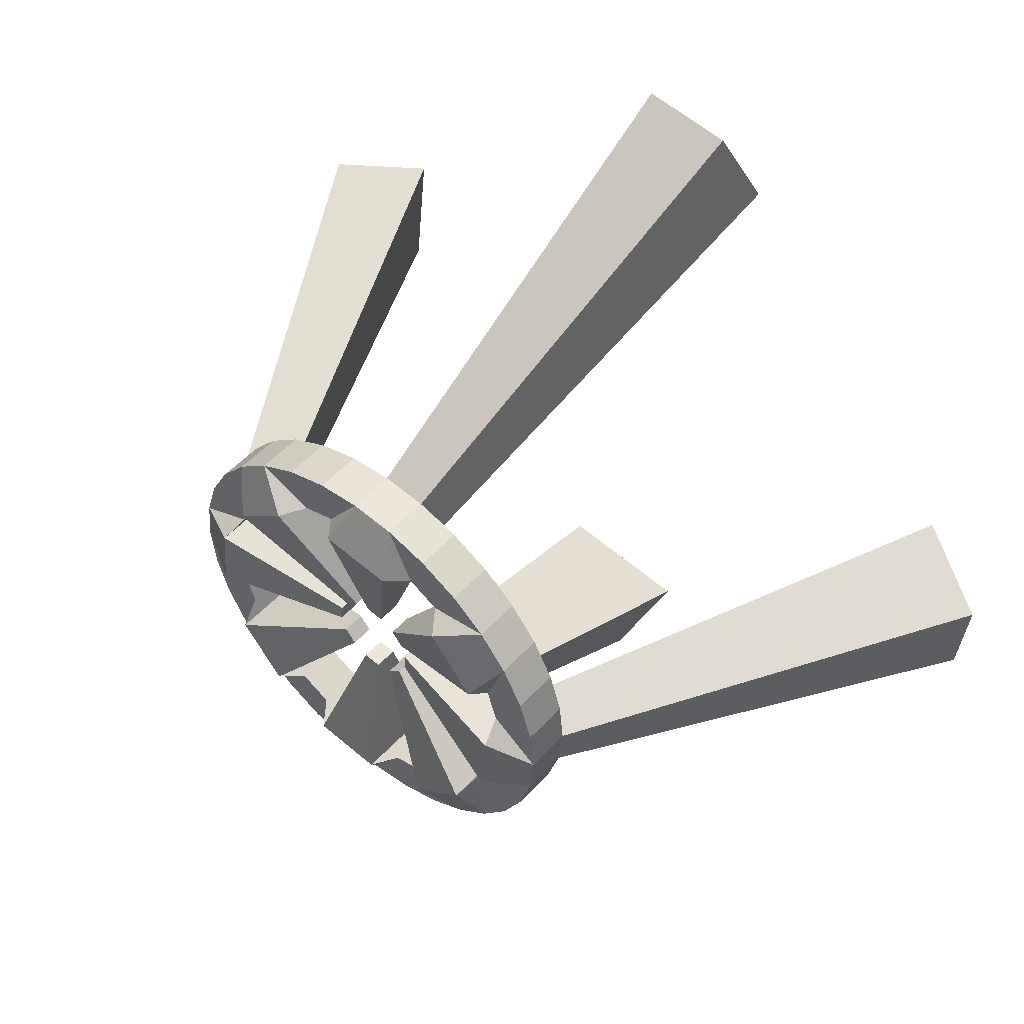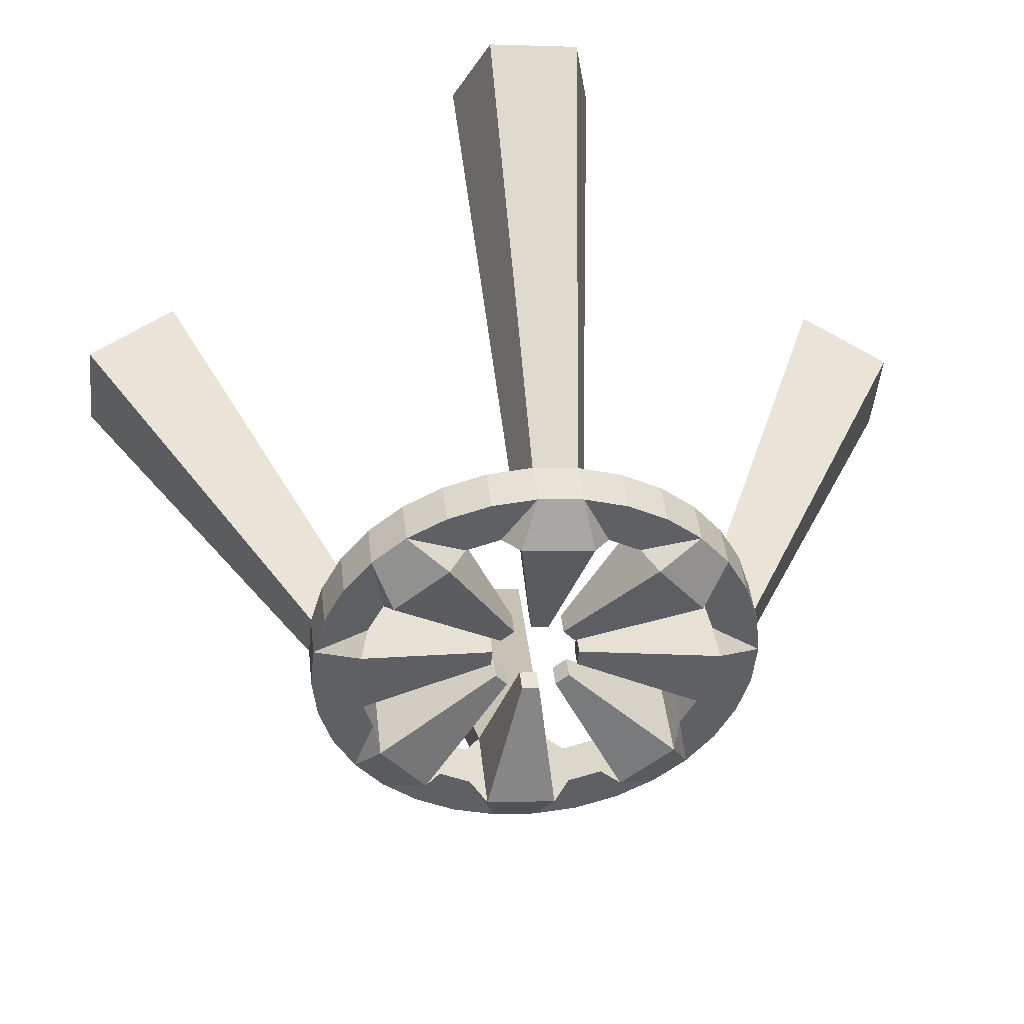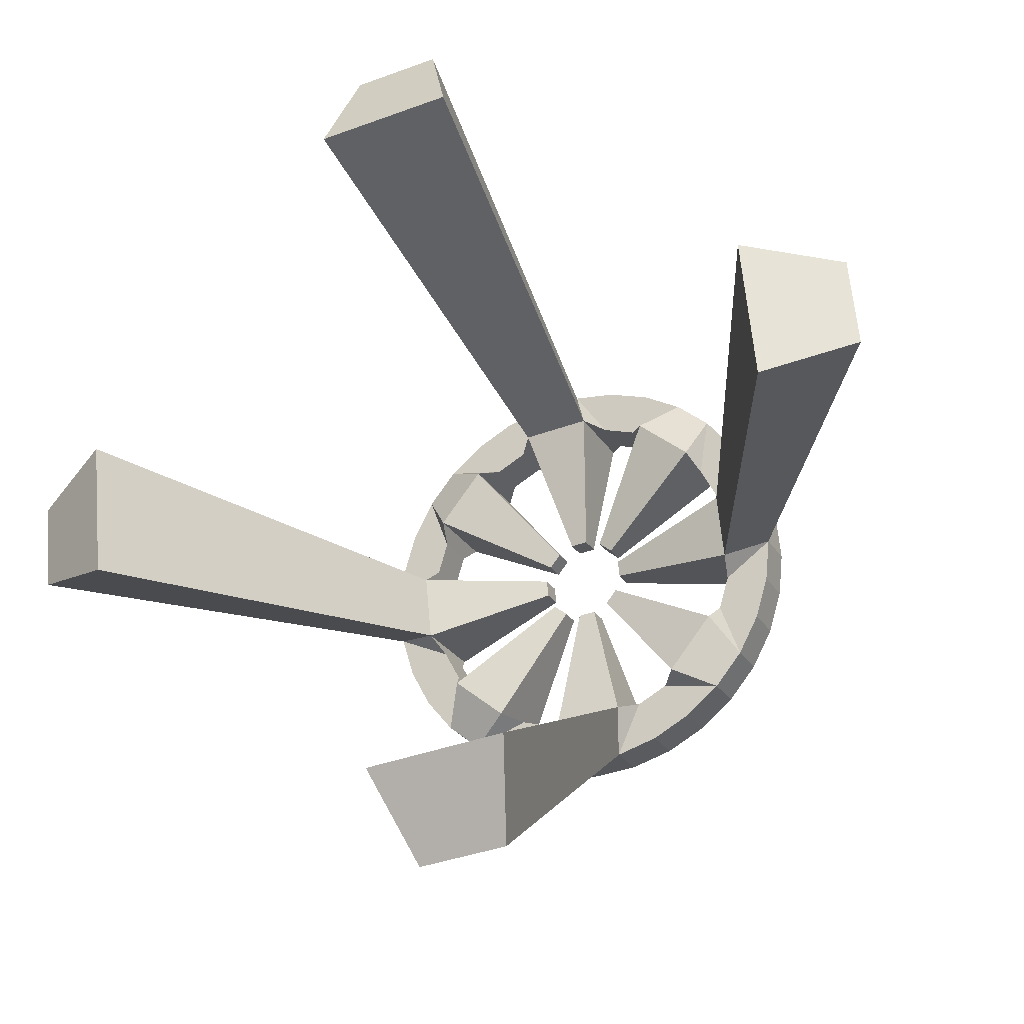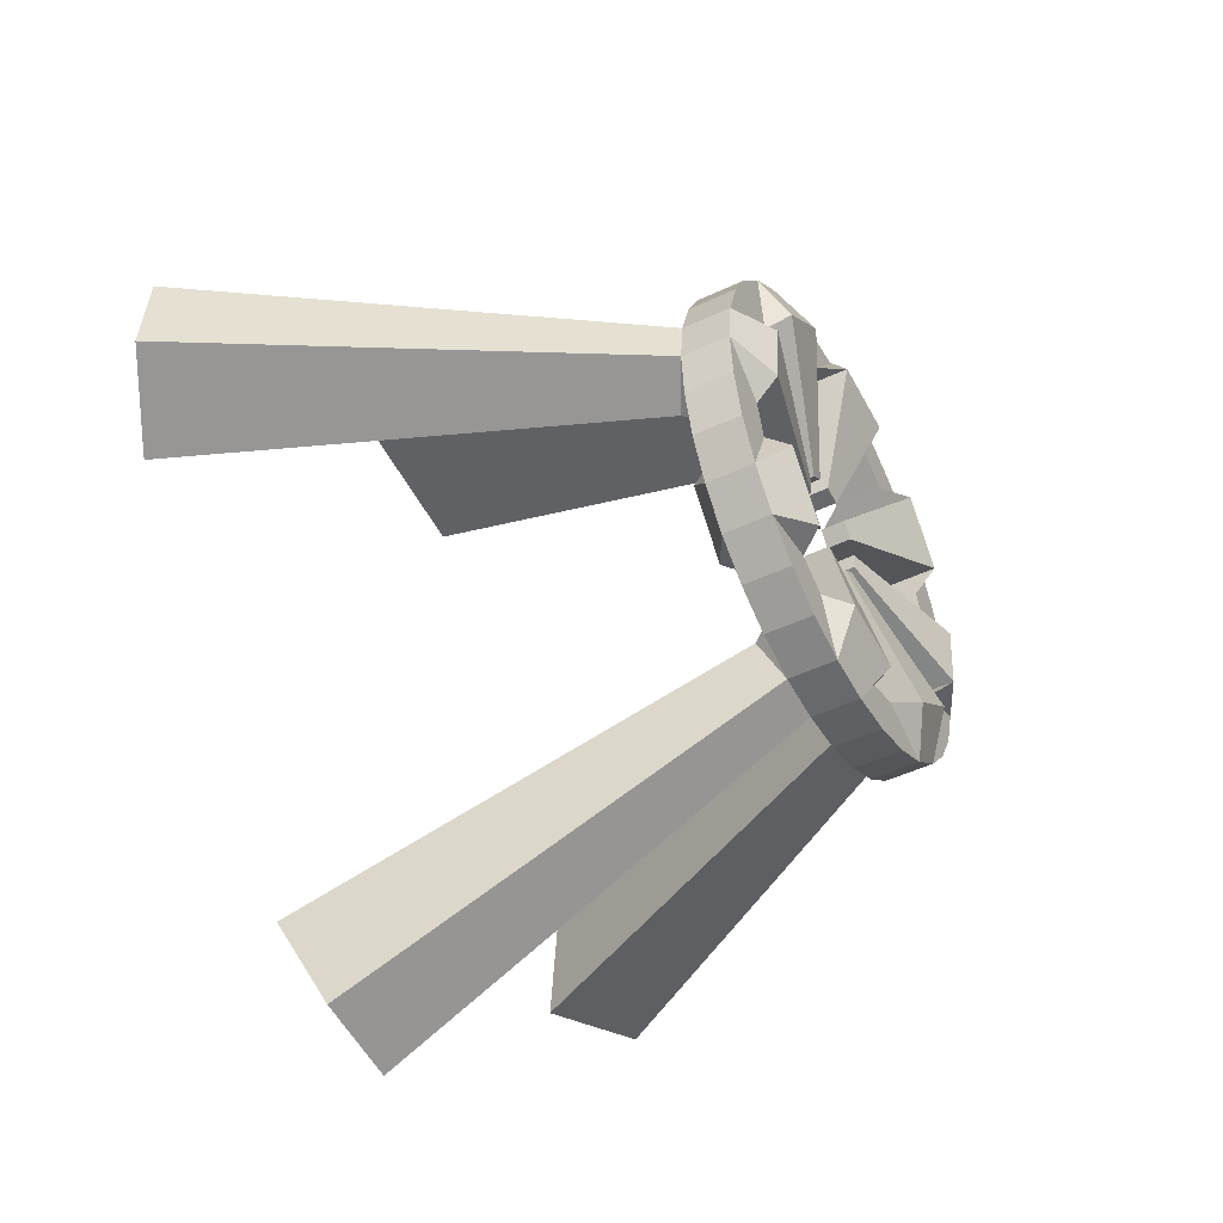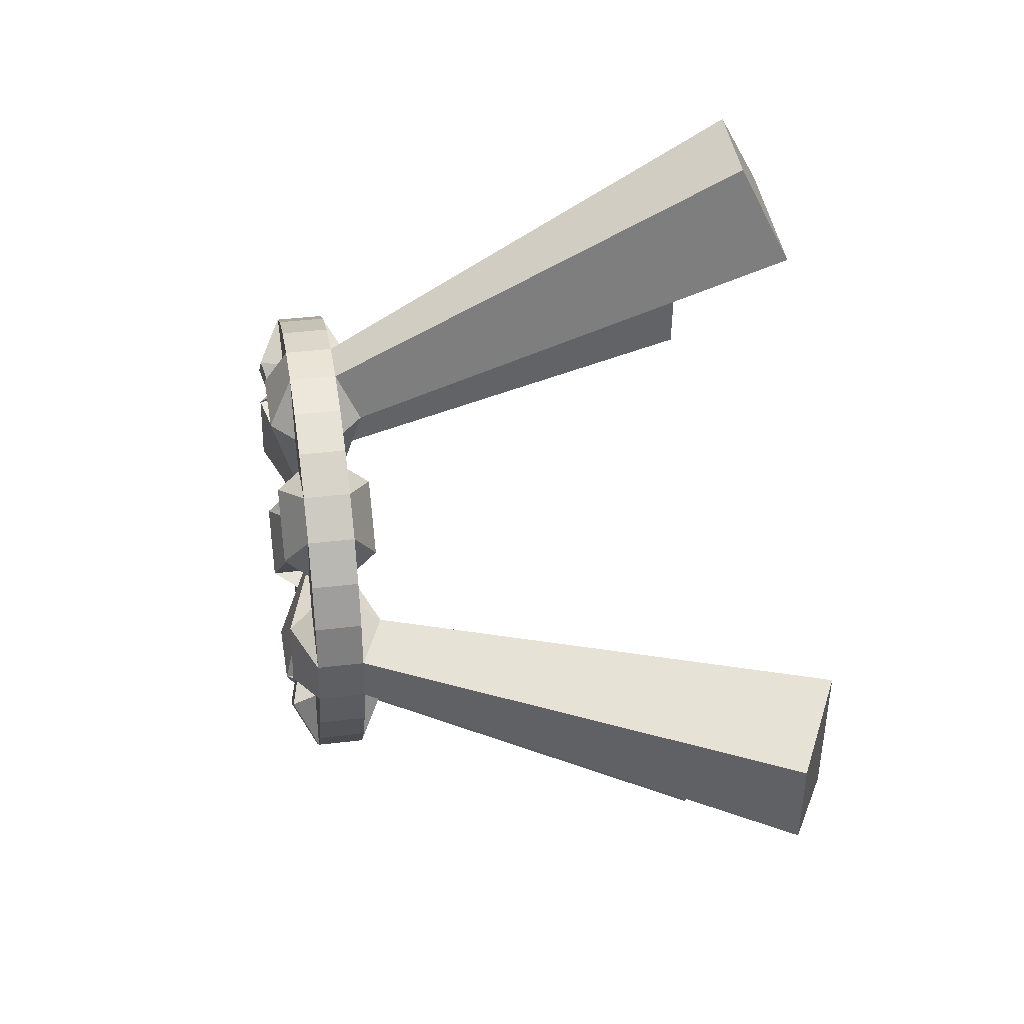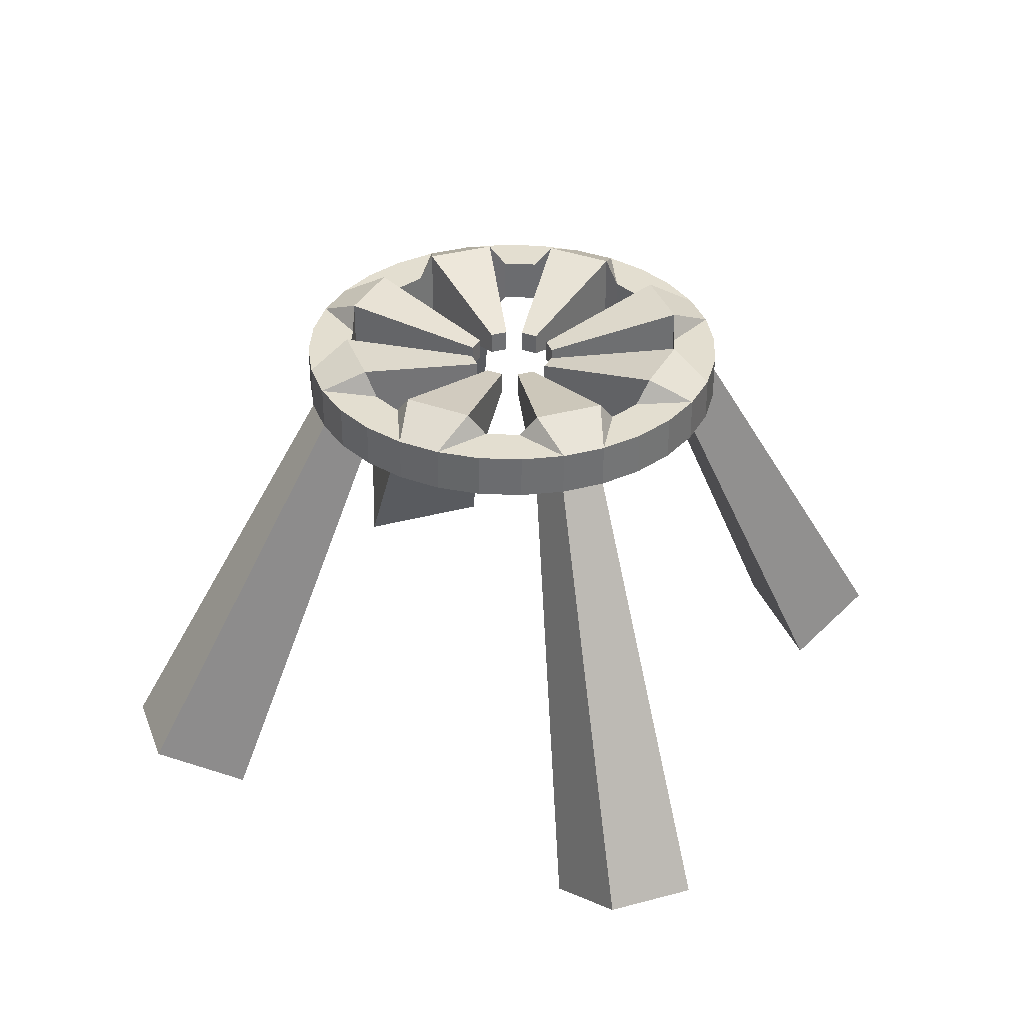
<metadata>
{"format":"obj","ext":"obj","renderer":"f3d","projection":"perspective","resolution":1024,"background":"white","views":[{"elev":51.1,"azim":-139.3,"up":"+Z"},{"elev":42.5,"azim":173.9,"up":"+Z"},{"elev":-25.1,"azim":24.3,"up":"+Z"},{"elev":-48.0,"azim":117.9,"up":"+Z"},{"elev":36.4,"azim":-99.1,"up":"+Z"},{"elev":35.9,"azim":-115.0,"up":"+Y"}]}
</metadata>
<code>
o Circle
v 0 10 -5
v -0.9755 10 -4.904
v -1.913 10 -4.619
v -2.778 10 -4.157
v -3.536 10 -3.536
v -4.157 10 -2.778
v -4.619 10 -1.913
v -4.904 10 -0.9755
v -5 10 -0
v -4.904 10 0.9755
v -4.619 10 1.913
v -4.157 10 2.778
v -3.536 10 3.536
v -2.778 10 4.157
v -1.913 10 4.619
v -0.9755 10 4.904
v 2e-06 10 5
v 0.9755 10 4.904
v 1.913 10 4.619
v 2.778 10 4.157
v 3.536 10 3.536
v 4.157 10 2.778
v 4.619 10 1.913
v 4.904 10 0.9754
v 5 10 -5e-06
v 4.904 10 -0.9755
v 4.619 10 -1.913
v 4.157 10 -2.778
v 3.536 10 -3.536
v 2.778 10 -4.157
v 1.913 10 -4.619
v 0.9754 10 -4.904
v -0.7794 10 -3.918
v -0.3897 10.5 -4.034
v -1.529 10 -3.691
v -1.917 10.5 -3.57
v -3.128 10.5 -2.577
v -3.322 10 -2.22
v -3.691 10 -1.529
v -3.88 10.5 -1.169
v -4.034 10.5 0.3897
v -3.918 10 0.7794
v -3.691 10 1.529
v -3.57 10.5 1.917
v -2.577 10.5 3.128
v -2.22 10 3.322
v -1.529 10 3.691
v -1.169 10.5 3.88
v 0.3897 10.5 4.034
v 0.7794 10 3.918
v 1.529 10 3.691
v 1.917 10.5 3.57
v 3.128 10.5 2.577
v 3.322 10 2.22
v 3.691 10 1.529
v 3.88 10.5 1.169
v 4.034 10.5 -0.3897
v 3.918 10 -0.7794
v 3.691 10 -1.529
v 3.57 10.5 -1.917
v 2.577 10.5 -3.128
v 2.22 10 -3.322
v 1.529 10 -3.691
v 1.169 10.5 -3.88
v -0.7794 9 -3.918
v -0.3897 8.5 -4.034
v -1.529 9 -3.691
v -1.917 8.5 -3.57
v -3.128 8.5 -2.577
v -3.322 9 -2.22
v -3.691 9 -1.529
v -3.88 8.5 -1.169
v -4.034 8.5 0.3897
v -3.918 9 0.7794
v -3.691 9 1.529
v -3.57 8.5 1.917
v -2.577 8.5 3.128
v -2.22 9 3.322
v -1.529 9 3.691
v -1.169 8.5 3.88
v 0.3897 8.5 4.034
v 0.7794 9 3.918
v 1.529 9 3.691
v 1.917 8.5 3.57
v 3.128 8.5 2.577
v 3.322 9 2.22
v 3.691 9 1.529
v 3.88 8.5 1.169
v 4.034 8.5 -0.3897
v 3.918 9 -0.7794
v 3.691 9 -1.529
v 3.57 8.5 -1.917
v 2.577 8.5 -3.128
v 2.22 9 -3.322
v 1.529 9 -3.691
v 1.169 8.5 -3.88
v -0.9755 9 -4.904
v 0 9 -5
v -1.913 9 -4.619
v -2.778 9 -4.157
v -3.536 9 -3.536
v -4.157 9 -2.778
v -4.619 9 -1.913
v -4.904 9 -0.9755
v -5 9 -0
v -4.904 9 0.9755
v -4.619 9 1.913
v -4.157 9 2.778
v -3.536 9 3.536
v -2.778 9 4.157
v -1.913 9 4.619
v -0.9755 9 4.904
v 2e-06 9 5
v 0.9755 9 4.904
v 1.913 9 4.619
v 2.778 9 4.157
v 3.536 9 3.536
v 4.157 9 2.778
v 4.619 9 1.913
v 4.904 9 0.9754
v 5 9 -5e-06
v 4.904 9 -0.9755
v 4.619 9 -1.913
v 4.157 9 -2.778
v 3.536 9 -3.536
v 2.778 9 -4.157
v 1.913 9 -4.619
v 0.9754 9 -4.904
v 0.0992 9.75 0.9904
v -0.2905 9.75 0.952
v 0.0992 9.25 0.9904
v -0.2905 9.25 0.952
v 0.9904 9.75 -0.0992
v 0.952 9.75 0.2905
v 0.9904 9.25 -0.0992
v 0.952 9.25 0.2905
v -0.0992 9.75 -0.9904
v 0.2905 9.75 -0.952
v -0.0992 9.25 -0.9904
v 0.2905 9.25 -0.952
v -0.9904 9.75 0.0992
v -0.952 9.75 -0.2905
v -0.9904 9.25 0.0992
v -0.952 9.25 -0.2905
v -0.6302 9.75 0.7705
v -0.8786 9.75 0.4678
v -0.6302 9.25 0.7705
v -0.8786 9.25 0.4678
v -0.7705 9.75 -0.6302
v -0.4678 9.75 -0.8786
v -0.7705 9.25 -0.6302
v -0.4678 9.25 -0.8786
v 0.6302 9.75 -0.7705
v 0.8786 9.75 -0.4678
v 0.6302 9.25 -0.7705
v 0.8786 9.25 -0.4678
v 0.7705 9.75 0.6302
v 0.4678 9.75 0.8786
v 0.7705 9.25 0.6302
v 0.4678 9.25 0.8786
v 0.7798 -0.6943 8.063
v -2.338 -0.6943 7.756
v 0.000373 0.3057 9.996
v -1.951 0.3057 9.804
v -8.063 -0.6943 0.7798
v -7.756 -0.6943 -2.338
v -9.996 0.3057 0.00037
v -9.804 0.3057 -1.951
v -0.7798 -0.6943 -8.063
v 2.338 -0.6943 -7.756
v -0.000371 0.3057 -9.996
v 1.951 0.3057 -9.804
v 8.063 -0.6943 -0.7798
v 7.756 -0.6943 2.338
v 9.996 0.3057 -0.000382
v 9.804 0.3057 1.951
f 65 98 66
f 33 1 2
f 33 3 35
f 35 4 36
f 36 5 37
f 38 5 6
f 38 7 39
f 39 8 40
f 40 9 41
f 42 9 10
f 42 11 43
f 43 12 44
f 45 12 13
f 46 13 14
f 46 15 47
f 47 16 48
f 48 17 49
f 50 17 18
f 50 19 51
f 51 20 52
f 53 20 21
f 54 21 22
f 54 23 55
f 55 24 56
f 56 25 57
f 58 25 26
f 58 27 59
f 59 28 60
f 60 29 61
f 62 29 30
f 62 31 63
f 63 32 64
f 34 32 1
f 99 65 67
f 100 67 68
f 101 68 69
f 70 101 69
f 103 70 71
f 104 71 72
f 72 168 104
f 74 105 73
f 107 74 75
f 108 75 76
f 77 108 76
f 78 109 77
f 111 78 79
f 112 79 80
f 112 163 113
f 82 113 81
f 115 82 83
f 116 83 84
f 85 116 84
f 86 117 85
f 119 86 87
f 120 87 88
f 89 174 88
f 90 121 89
f 123 90 91
f 124 91 92
f 125 92 93
f 94 125 93
f 127 94 95
f 128 95 96
f 66 171 169
f 123 28 27
f 98 2 1
f 72 39 40
f 124 29 28
f 97 3 2
f 73 141 41
f 125 30 29
f 99 4 3
f 42 73 41
f 126 31 30
f 100 5 4
f 75 42 43
f 127 32 31
f 101 6 5
f 76 43 44
f 128 1 32
f 102 7 6
f 77 145 45
f 103 8 7
f 78 45 46
f 104 9 8
f 79 46 47
f 105 10 9
f 80 47 48
f 106 11 10
f 80 131 81
f 107 12 11
f 82 49 50
f 108 13 12
f 83 50 51
f 109 14 13
f 84 51 52
f 110 15 14
f 85 157 53
f 111 16 15
f 86 53 54
f 112 17 16
f 87 54 55
f 113 18 17
f 88 55 56
f 56 136 88
f 115 20 19
f 90 57 58
f 116 21 20
f 91 58 59
f 117 22 21
f 92 59 60
f 65 34 33
f 118 23 22
f 92 155 93
f 67 33 35
f 119 24 23
f 94 61 62
f 68 35 36
f 120 25 24
f 95 62 63
f 68 151 69
f 121 26 25
f 96 63 64
f 70 37 38
f 122 27 26
f 66 137 34
f 71 38 39
f 131 130 129
f 81 129 49
f 48 132 80
f 49 130 48
f 135 134 133
f 88 135 89
f 57 134 56
f 89 133 57
f 139 138 137
f 34 138 64
f 64 140 96
f 66 140 139
f 143 142 141
f 41 142 40
f 40 144 72
f 72 143 73
f 147 146 145
f 45 146 44
f 44 148 76
f 76 147 77
f 151 150 149
f 36 152 68
f 37 150 36
f 69 149 37
f 155 154 153
f 61 154 60
f 93 153 61
f 60 156 92
f 159 158 157
f 84 159 85
f 52 160 84
f 53 158 52
f 163 162 161
f 81 163 161
f 81 162 80
f 80 164 112
f 165 168 166
f 104 167 105
f 73 167 165
f 73 166 72
f 169 172 170
f 98 172 171
f 66 170 96
f 96 172 128
f 175 174 173
f 88 176 120
f 120 175 121
f 89 175 173
f 114 19 18
f 50 49 17
f 47 15 16
f 35 3 4
f 39 7 8
f 43 11 12
f 51 19 20
f 55 23 24
f 59 27 28
f 63 31 32
f 33 34 1
f 38 37 5
f 42 41 9
f 46 45 13
f 54 53 21
f 58 57 25
f 62 61 29
f 100 99 67
f 104 103 71
f 108 107 75
f 112 111 79
f 116 115 83
f 120 119 87
f 124 123 91
f 128 127 95
f 65 97 98
f 70 102 101
f 74 106 105
f 78 110 109
f 82 114 113
f 86 118 117
f 90 122 121
f 94 126 125
f 33 2 3
f 36 4 5
f 38 6 7
f 40 8 9
f 42 10 11
f 45 44 12
f 46 14 15
f 48 16 17
f 50 18 19
f 53 52 20
f 54 22 23
f 56 24 25
f 58 26 27
f 60 28 29
f 62 30 31
f 34 64 32
f 99 97 65
f 101 100 68
f 103 102 70
f 72 166 168
f 107 106 74
f 77 109 108
f 111 110 78
f 112 164 163
f 115 114 82
f 85 117 116
f 119 118 86
f 89 173 174
f 123 122 90
f 125 124 92
f 127 126 94
f 66 98 171
f 123 124 28
f 98 97 2
f 72 71 39
f 124 125 29
f 97 99 3
f 73 143 141
f 125 126 30
f 99 100 4
f 42 74 73
f 126 127 31
f 100 101 5
f 75 74 42
f 127 128 32
f 101 102 6
f 76 75 43
f 128 98 1
f 102 103 7
f 77 147 145
f 103 104 8
f 78 77 45
f 104 105 9
f 79 78 46
f 105 106 10
f 80 79 47
f 106 107 11
f 80 132 131
f 107 108 12
f 82 81 49
f 108 109 13
f 83 82 50
f 109 110 14
f 84 83 51
f 110 111 15
f 85 159 157
f 111 112 16
f 86 85 53
f 112 113 17
f 87 86 54
f 113 114 18
f 88 87 55
f 56 134 136
f 115 116 20
f 90 89 57
f 116 117 21
f 91 90 58
f 117 118 22
f 92 91 59
f 65 66 34
f 118 119 23
f 92 156 155
f 67 65 33
f 119 120 24
f 94 93 61
f 68 67 35
f 120 121 25
f 95 94 62
f 68 152 151
f 121 122 26
f 96 95 63
f 70 69 37
f 122 123 27
f 66 139 137
f 71 70 38
f 131 132 130
f 81 131 129
f 48 130 132
f 49 129 130
f 135 136 134
f 88 136 135
f 57 133 134
f 89 135 133
f 139 140 138
f 34 137 138
f 64 138 140
f 66 96 140
f 143 144 142
f 41 141 142
f 40 142 144
f 72 144 143
f 147 148 146
f 45 145 146
f 44 146 148
f 76 148 147
f 151 152 150
f 36 150 152
f 37 149 150
f 69 151 149
f 155 156 154
f 61 153 154
f 93 155 153
f 60 154 156
f 159 160 158
f 84 160 159
f 52 158 160
f 53 157 158
f 163 164 162
f 81 113 163
f 81 161 162
f 80 162 164
f 165 167 168
f 104 168 167
f 73 105 167
f 73 165 166
f 169 171 172
f 98 128 172
f 66 169 170
f 96 170 172
f 175 176 174
f 88 174 176
f 120 176 175
f 89 121 175
f 114 115 19

</code>
